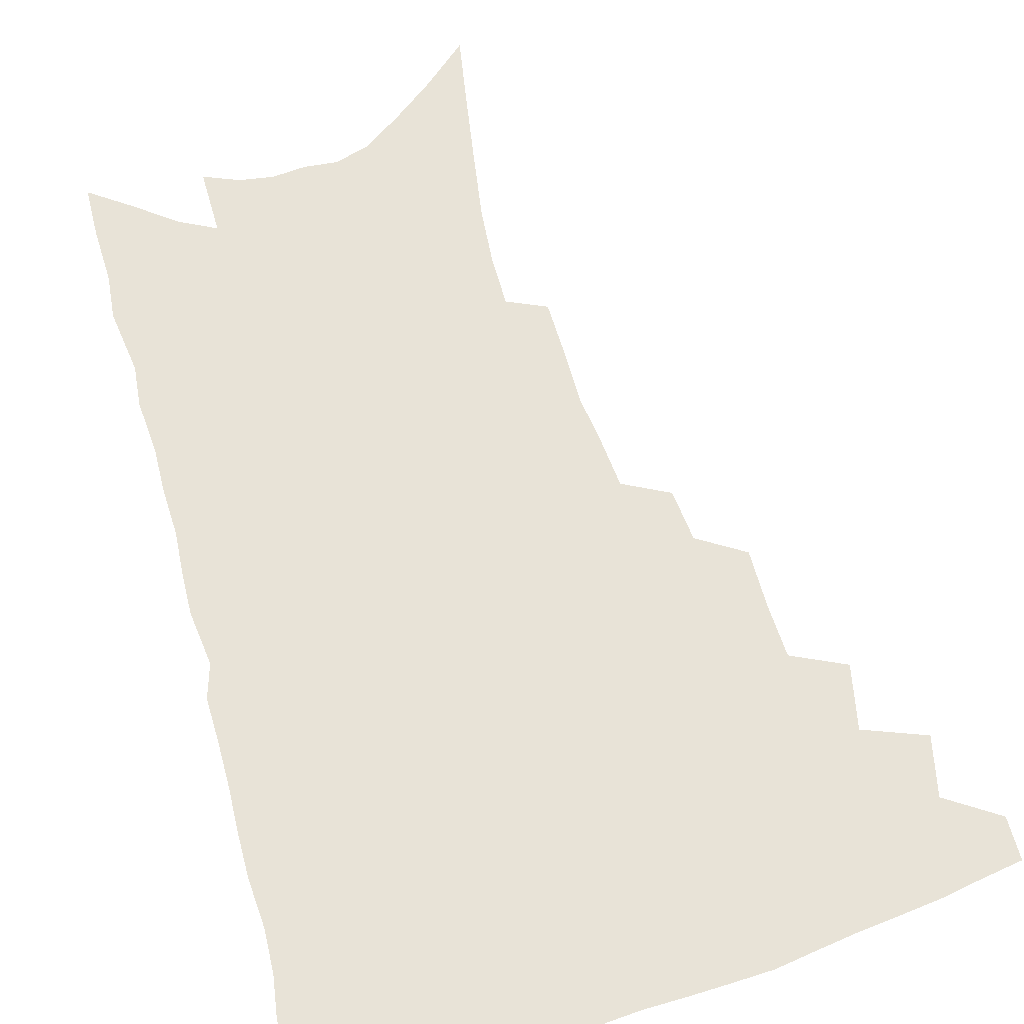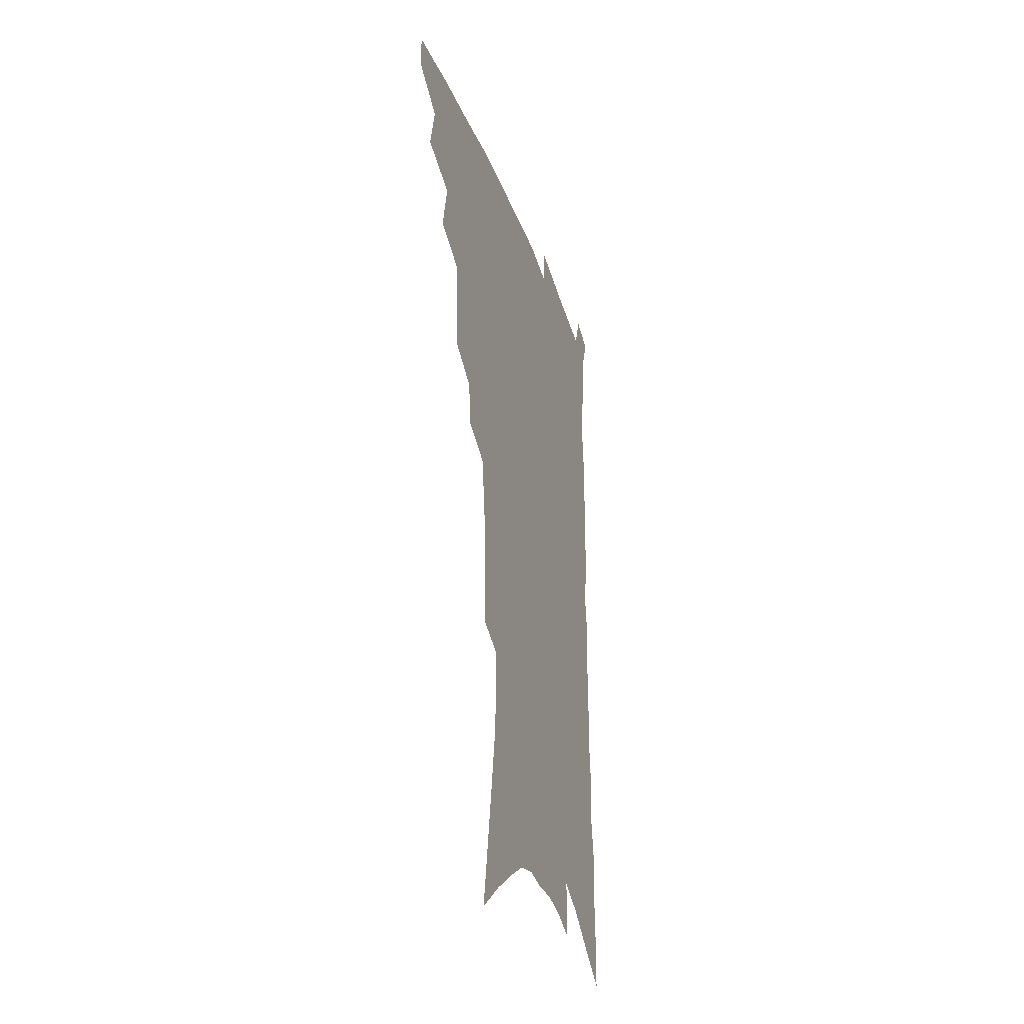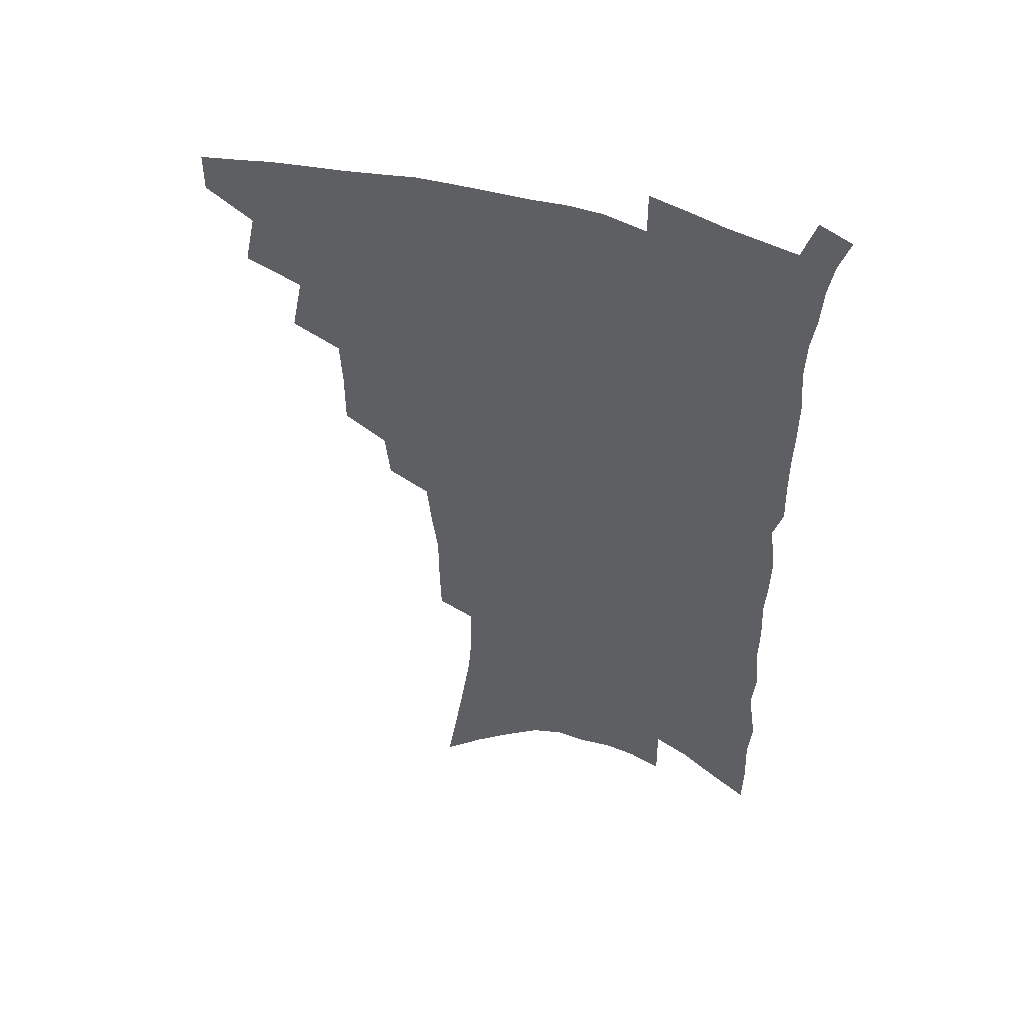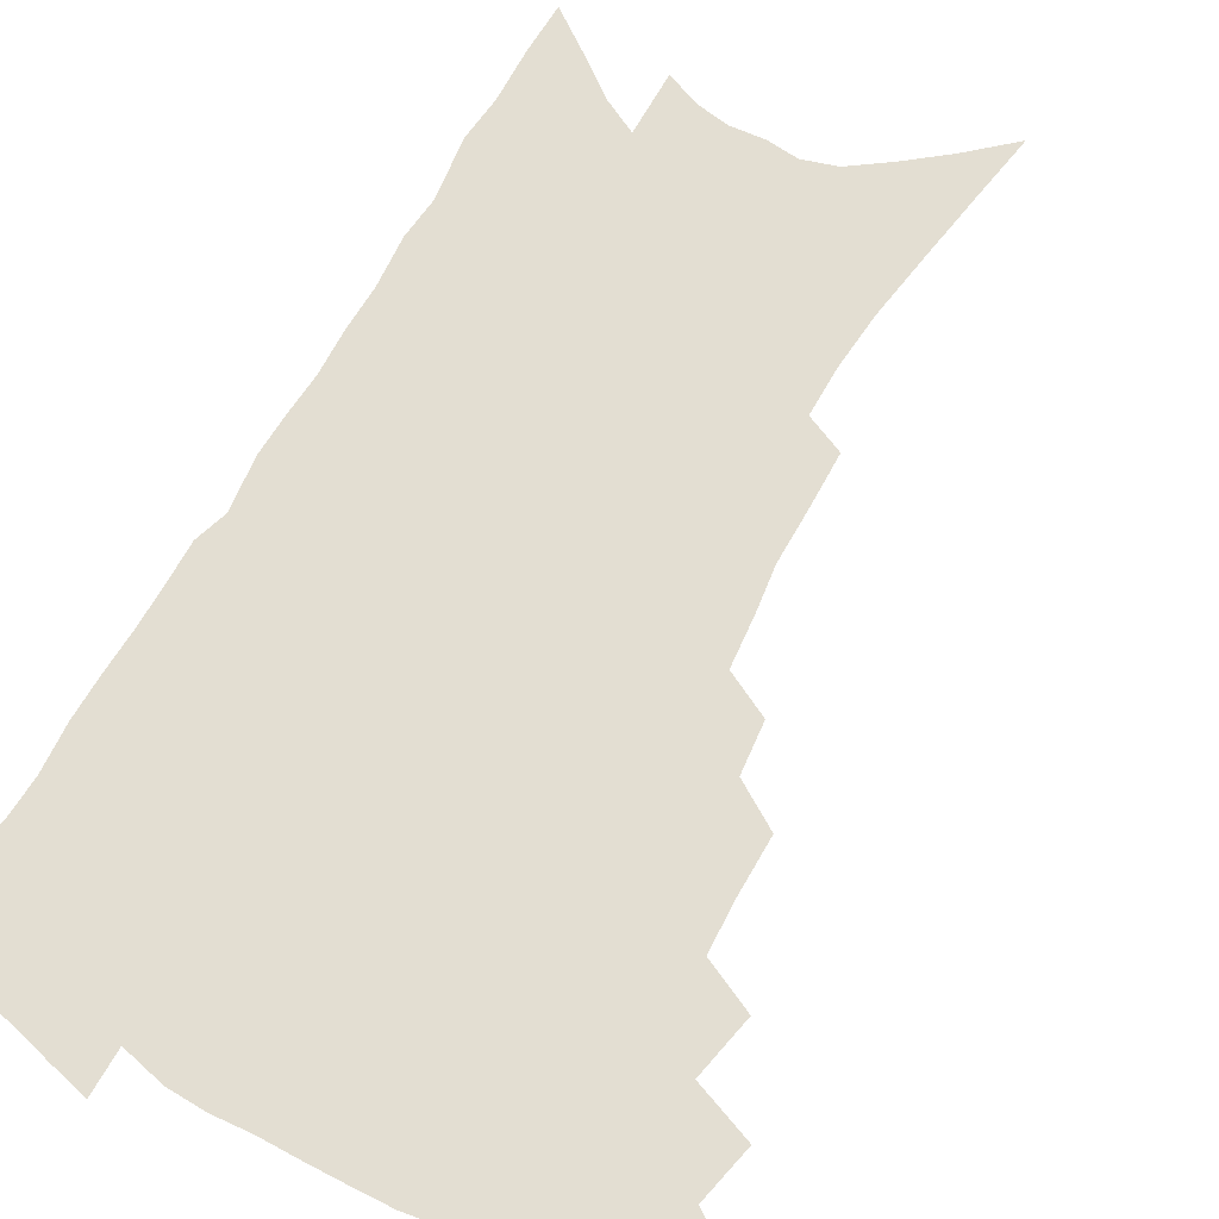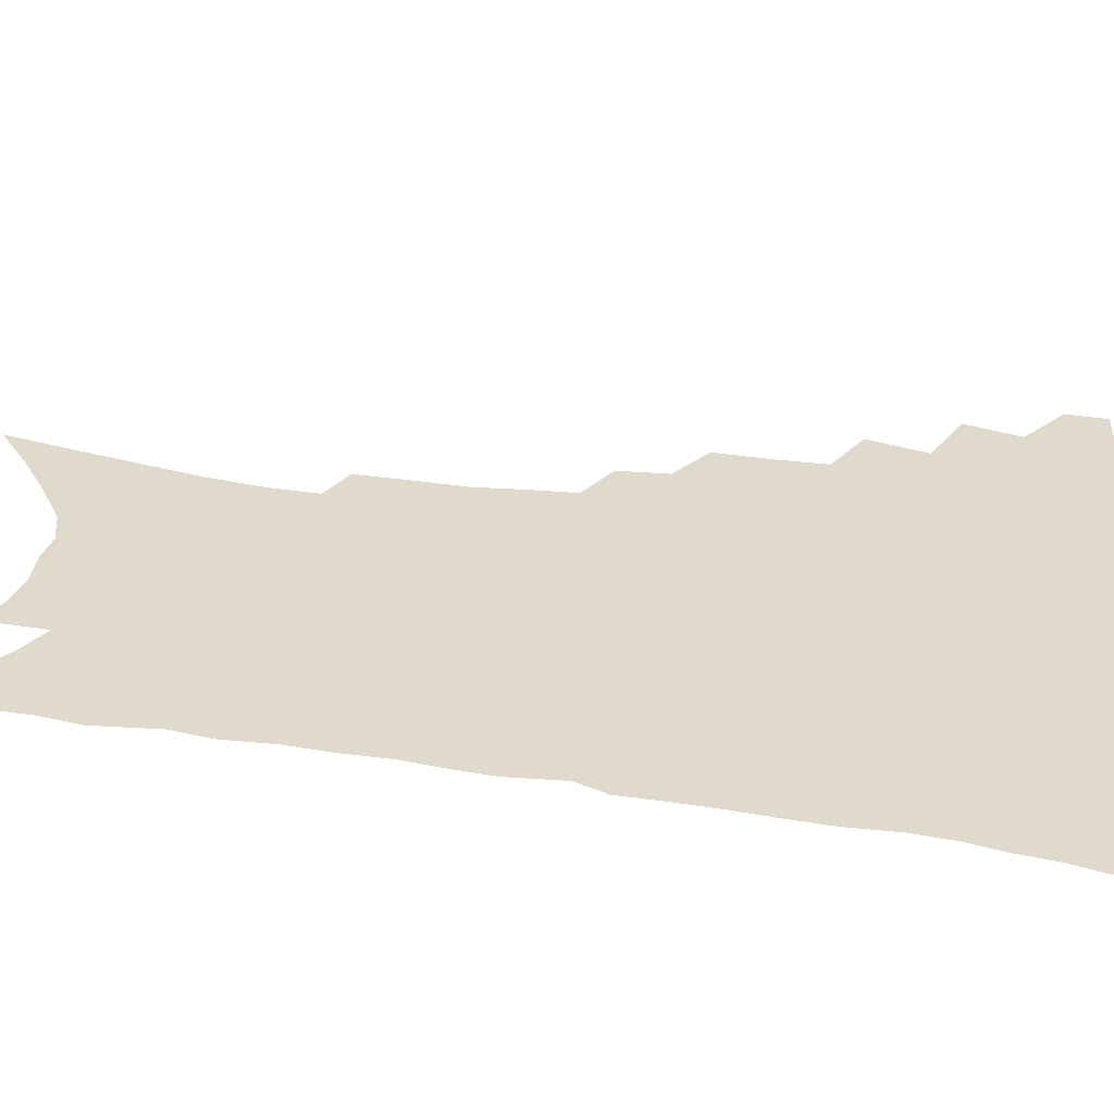
<metadata>
{"format":"obj","ext":"obj","renderer":"f3d","projection":"perspective","resolution":1024,"background":"white","views":[{"elev":61.8,"azim":164.9,"up":"+Z"},{"elev":-35.8,"azim":-71.9,"up":"+Y"},{"elev":50.4,"azim":18.4,"up":"+Y"},{"elev":67.5,"azim":-150.1,"up":"+Z"},{"elev":33.1,"azim":102.6,"up":"+Z"}]}
</metadata>
<code>
v 473 468.4 0
v 473.1 483.5 0
v 486.7 435.9 0
v 491.1 456.7 0
v 490.2 471.5 0
v 487.4 486 0
v 503.8 405.4 0
v 508.1 428 0
v 506.7 443.6 0
v 507.1 459.9 0
v 504.4 474.1 0
v 501.6 488.8 0
v 523.1 357.6 0
v 523.1 378.6 0
v 522.1 397 0
v 525.1 418.4 0
v 523.1 432.2 0
v 522.5 447.8 0
v 521 462 0
v 518.8 476.1 0
v 516.2 490.8 0
v 541.2 329.4 0
v 539.2 347.7 0
v 539.3 369.2 0
v 539.4 389.1 0
v 539.8 407.3 0
v 538.7 421.1 0
v 538.1 436.1 0
v 536.8 450.2 0
v 535.1 464.1 0
v 532.9 478.2 0
v 530.7 492.6 0
v 561.8 246.9 0
v 561.3 266 0
v 561.2 286.7 0
v 558.9 303 0
v 557 321.4 0
v 555.9 341.4 0
v 554.6 359 0
v 553 375 0
v 552 390.3 0
v 552.6 408.3 0
v 553 424.7 0
v 552.5 439 0
v 550.9 452.4 0
v 549 466.1 0
v 547 480.2 0
v 544.7 494.8 0
v 562.7 127.9 0
v 566.8 153.4 0
v 570.5 178.1 0
v 574 202.5 0
v 575.6 223.1 0
v 575.5 241 0
v 575.6 262 0
v 574.5 279.7 0
v 573.1 296.5 0
v 571.6 313.9 0
v 570 330.8 0
v 569.2 349.1 0
v 567.9 365.1 0
v 567.9 382.6 0
v 567.5 398.2 0
v 567.1 413.3 0
v 566.7 427.5 0
v 565.9 440.7 0
v 565.4 454.1 0
v 563.4 467.4 0
v 561.1 481.9 0
v 558.7 497.2 0
v 578.6 142.2 0
v 582.5 167.9 0
v 586.2 194 0
v 587.4 214 0
v 588.4 234.5 0
v 587.4 250.7 0
v 587.4 270.9 0
v 586.7 289.5 0
v 585.4 306.1 0
v 584.1 322.5 0
v 582.7 338.1 0
v 581.7 354.3 0
v 581.1 370.6 0
v 580.5 385.9 0
v 580.5 401.8 0
v 580.2 416.1 0
v 579.6 429.1 0
v 579.3 442.4 0
v 578.8 455.3 0
v 577.2 468.5 0
v 575.3 482.8 0
v 573.1 497.9 0
v 593 153.7 0
v 595.8 177.3 0
v 598.9 203.1 0
v 599.8 223.5 0
v 599.7 241.5 0
v 599.2 259.2 0
v 598.4 276 0
v 597.6 293.6 0
v 596.7 311.5 0
v 595.5 326.2 0
v 594.7 343 0
v 593.7 357.7 0
v 593.3 373.9 0
v 592.8 388.3 0
v 592.7 403.5 0
v 592.6 417.6 0
v 592.5 431.1 0
v 592 443.5 0
v 591.4 456.3 0
v 590.8 469.3 0
v 589.5 483 0
v 587.4 498.5 0
v 606.8 163.6 0
v 609.3 188.2 0
v 610.5 209.5 0
v 610.6 227.2 0
v 610.3 244.4 0
v 609.7 261.1 0
v 609.5 281.7 0
v 608.6 297.6 0
v 607.6 313.1 0
v 607 330.8 0
v 606.1 344.6 0
v 605.3 359.1 0
v 605 375 0
v 604.9 390.5 0
v 604.8 404.9 0
v 605 418.9 0
v 604.7 431.1 0
v 604.6 444 0
v 604.6 456.9 0
v 604.1 469.7 0
v 603.5 483 0
v 601.5 498.9 0
v 618.9 167.5 0
v 620.7 191.4 0
v 621.3 211.9 0
v 621.6 231.5 0
v 621 246.6 0
v 620.7 266.5 0
v 620.1 282.9 0
v 619.4 299.5 0
v 618.7 316.3 0
v 618 331.5 0
v 617.5 347 0
v 617 362 0
v 616.9 377.8 0
v 616.7 391.4 0
v 616.6 404.1 0
v 617 419.9 0
v 617.2 431.9 0
v 617.5 444.8 0
v 617.4 457.4 0
v 617 470.4 0
v 616.8 483.4 0
v 615.3 500.1 0
v 630.6 166.5 0
v 631.8 192.3 0
v 632.2 214.2 0
v 632.2 232.9 0
v 631.9 249.9 0
v 631.5 265.2 0
v 630.9 282.2 0
v 630.3 298.8 0
v 629.6 316.2 0
v 629.1 333.2 0
v 628.7 347.4 0
v 628.4 362.9 0
v 628.3 377.4 0
v 628.3 392 0
v 628.4 405.6 0
v 628.7 419.3 0
v 629.3 431.3 0
v 629.9 445.5 0
v 630.2 457.4 0
v 630.6 470 0
v 630.4 483.7 0
v 629.2 499.8 0
v 642.5 167.8 0
v 643 192.7 0
v 643.3 210.6 0
v 642.8 231.8 0
v 642.7 248.9 0
v 642.3 264.9 0
v 641.6 282.5 0
v 641.1 299.1 0
v 640.7 314.7 0
v 640.1 332.2 0
v 640 346.4 0
v 639.7 362.4 0
v 639.9 376.3 0
v 639.8 391.4 0
v 640 404.9 0
v 640.2 418.8 0
v 641.3 430.4 0
v 641.9 444.3 0
v 642.7 456.9 0
v 643.5 469.5 0
v 644.4 482.4 0
v 645.1 496.3 0
v 645.1 512.9 0
v 654.5 166.1 0
v 654.5 189.9 0
v 654.3 209.8 0
v 655.1 224.8 0
v 653.6 247.4 0
v 653 265.1 0
v 652.3 282.2 0
v 651.8 299.3 0
v 651.8 313.1 0
v 651.2 330.5 0
v 651.4 344.7 0
v 651.9 358.4 0
v 651.5 374.5 0
v 651.4 389.6 0
v 651.9 403.1 0
v 652.3 416.7 0
v 653.3 429.6 0
v 653.9 443.9 0
v 655.1 456 0
v 656.2 468.4 0
v 657.6 481.1 0
v 658.7 494.4 0
v 659.2 509.7 0
v 666.8 161.2 0
v 666.5 184.5 0
v 666.2 204.8 0
v 666 223.4 0
v 665 243.8 0
v 664.1 262.9 0
v 663.1 281.1 0
v 662.8 297 0
v 662.8 311.9 0
v 662.4 328 0
v 663.4 341.1 0
v 663.3 356.5 0
v 663.4 371.4 0
v 663.2 387 0
v 663.7 401 0
v 663.6 415.9 0
v 665.5 427.8 0
v 666.1 441.7 0
v 667.4 454.5 0
v 668.8 467 0
v 670.4 479.7 0
v 672 492.1 0
v 673.3 506 0
v 679.3 178 0
v 678.5 199.1 0
v 677.3 220.3 0
v 677.5 237.1 0
v 677 255 0
v 676.3 272.8 0
v 675.3 290.5 0
v 674.7 307.1 0
v 675.4 321.5 0
v 676.1 335.5 0
v 675.6 352 0
v 675.6 367.4 0
v 676.2 381.9 0
v 676.6 396.5 0
v 677.7 410.1 0
v 677.9 424.9 0
v 679.1 438.3 0
v 679.6 452.9 0
v 681.2 465.5 0
v 682.7 478 0
v 684.7 490.6 0
v 686.6 503.6 0
v 693.7 167.3 0
v 692.3 189.7 0
v 692.3 208.1 0
v 690.6 229.2 0
v 690.4 246.5 0
v 689.7 264.4 0
v 689.5 281 0
v 688.4 298.7 0
v 689 313.6 0
v 689.4 328.7 0
v 688.6 345.7 0
v 688.5 361.6 0
v 689.8 375.3 0
v 691.1 389.4 0
v 691.2 404.8 0
v 690.3 421.3 0
v 692.1 434.5 0
v 693.2 448.6 0
v 693.9 462.9 0
v 695.4 475.8 0
v 697.4 488.5 0
v 699.6 501.1 0
v 704.8 516.8 0
v 708.2 157.1 0
v 708.6 175.4 0
v 707.9 195.1 0
v 709.4 211.1 0
v 706.2 233.9 0
v 707.6 248.9 0
v 706 267.8 0
v 706.3 283.7 0
v 705.6 300.8 0
v 706.5 315.7 0
v 707 331.3 0
v 704.5 350.9 0
v 708.2 362.8 0
v 707.8 379.1 0
v 707.8 394.9 0
v 708.3 410.4 0
v 708.5 425.9 0
v 707.1 443.8 0
v 707.7 458.6 0
v 709.7 471.8 0
v 710.7 485.9 0
v 712.9 498.7 0
v 717.3 511.4 0
f 4 5 1
f 1 5 2
f 5 6 2
f 8 9 3
f 3 9 4
f 9 10 4
f 4 10 5
f 10 11 5
f 5 11 6
f 11 12 6
f 15 16 7
f 7 16 8
f 16 17 8
f 8 17 9
f 17 18 9
f 9 18 10
f 18 19 10
f 10 19 11
f 19 20 11
f 11 20 12
f 20 21 12
f 23 24 13
f 13 24 14
f 24 25 14
f 14 25 15
f 25 26 15
f 15 26 16
f 26 27 16
f 16 27 17
f 27 28 17
f 17 28 18
f 28 29 18
f 18 29 19
f 29 30 19
f 19 30 20
f 30 31 20
f 20 31 21
f 31 32 21
f 37 38 22
f 22 38 23
f 38 39 23
f 23 39 24
f 39 40 24
f 24 40 25
f 40 41 25
f 25 41 26
f 41 42 26
f 26 42 27
f 42 43 27
f 27 43 28
f 43 44 28
f 28 44 29
f 44 45 29
f 29 45 30
f 45 46 30
f 30 46 31
f 46 47 31
f 31 47 32
f 47 48 32
f 54 55 33
f 33 55 34
f 55 56 34
f 34 56 35
f 56 57 35
f 35 57 36
f 57 58 36
f 36 58 37
f 58 59 37
f 37 59 38
f 59 60 38
f 38 60 39
f 60 61 39
f 39 61 40
f 61 62 40
f 40 62 41
f 62 63 41
f 41 63 42
f 63 64 42
f 42 64 43
f 64 65 43
f 43 65 44
f 65 66 44
f 44 66 45
f 66 67 45
f 45 67 46
f 67 68 46
f 46 68 47
f 68 69 47
f 47 69 48
f 69 70 48
f 49 71 50
f 71 72 50
f 50 72 51
f 72 73 51
f 51 73 52
f 73 74 52
f 52 74 53
f 74 75 53
f 53 75 54
f 75 76 54
f 54 76 55
f 76 77 55
f 55 77 56
f 77 78 56
f 56 78 57
f 78 79 57
f 57 79 58
f 79 80 58
f 58 80 59
f 80 81 59
f 59 81 60
f 81 82 60
f 60 82 61
f 82 83 61
f 61 83 62
f 83 84 62
f 62 84 63
f 84 85 63
f 63 85 64
f 85 86 64
f 64 86 65
f 86 87 65
f 65 87 66
f 87 88 66
f 66 88 67
f 88 89 67
f 67 89 68
f 89 90 68
f 68 90 69
f 90 91 69
f 69 91 70
f 91 92 70
f 71 93 72
f 93 94 72
f 72 94 73
f 94 95 73
f 73 95 74
f 95 96 74
f 74 96 75
f 96 97 75
f 75 97 76
f 97 98 76
f 76 98 77
f 98 99 77
f 77 99 78
f 99 100 78
f 78 100 79
f 100 101 79
f 79 101 80
f 101 102 80
f 80 102 81
f 102 103 81
f 81 103 82
f 103 104 82
f 82 104 83
f 104 105 83
f 83 105 84
f 105 106 84
f 84 106 85
f 106 107 85
f 85 107 86
f 107 108 86
f 86 108 87
f 108 109 87
f 87 109 88
f 109 110 88
f 88 110 89
f 110 111 89
f 89 111 90
f 111 112 90
f 90 112 91
f 112 113 91
f 91 113 92
f 113 114 92
f 93 115 94
f 115 116 94
f 94 116 95
f 116 117 95
f 95 117 96
f 117 118 96
f 96 118 97
f 118 119 97
f 97 119 98
f 119 120 98
f 98 120 99
f 120 121 99
f 99 121 100
f 121 122 100
f 100 122 101
f 122 123 101
f 101 123 102
f 123 124 102
f 102 124 103
f 124 125 103
f 103 125 104
f 125 126 104
f 104 126 105
f 126 127 105
f 105 127 106
f 127 128 106
f 106 128 107
f 128 129 107
f 107 129 108
f 129 130 108
f 108 130 109
f 130 131 109
f 109 131 110
f 131 132 110
f 110 132 111
f 132 133 111
f 111 133 112
f 133 134 112
f 112 134 113
f 134 135 113
f 113 135 114
f 135 136 114
f 115 137 116
f 137 138 116
f 116 138 117
f 138 139 117
f 117 139 118
f 139 140 118
f 118 140 119
f 140 141 119
f 119 141 120
f 141 142 120
f 120 142 121
f 142 143 121
f 121 143 122
f 143 144 122
f 122 144 123
f 144 145 123
f 123 145 124
f 145 146 124
f 124 146 125
f 146 147 125
f 125 147 126
f 147 148 126
f 126 148 127
f 148 149 127
f 127 149 128
f 149 150 128
f 128 150 129
f 150 151 129
f 129 151 130
f 151 152 130
f 130 152 131
f 152 153 131
f 131 153 132
f 153 154 132
f 132 154 133
f 154 155 133
f 133 155 134
f 155 156 134
f 134 156 135
f 156 157 135
f 135 157 136
f 157 158 136
f 137 159 138
f 159 160 138
f 138 160 139
f 160 161 139
f 139 161 140
f 161 162 140
f 140 162 141
f 162 163 141
f 141 163 142
f 163 164 142
f 142 164 143
f 164 165 143
f 143 165 144
f 165 166 144
f 144 166 145
f 166 167 145
f 145 167 146
f 167 168 146
f 146 168 147
f 168 169 147
f 147 169 148
f 169 170 148
f 148 170 149
f 170 171 149
f 149 171 150
f 171 172 150
f 150 172 151
f 172 173 151
f 151 173 152
f 173 174 152
f 152 174 153
f 174 175 153
f 153 175 154
f 175 176 154
f 154 176 155
f 176 177 155
f 155 177 156
f 177 178 156
f 156 178 157
f 178 179 157
f 157 179 158
f 179 180 158
f 159 181 160
f 181 182 160
f 160 182 161
f 182 183 161
f 161 183 162
f 183 184 162
f 162 184 163
f 184 185 163
f 163 185 164
f 185 186 164
f 164 186 165
f 186 187 165
f 165 187 166
f 187 188 166
f 166 188 167
f 188 189 167
f 167 189 168
f 189 190 168
f 168 190 169
f 190 191 169
f 169 191 170
f 191 192 170
f 170 192 171
f 192 193 171
f 171 193 172
f 193 194 172
f 172 194 173
f 194 195 173
f 173 195 174
f 195 196 174
f 174 196 175
f 196 197 175
f 175 197 176
f 197 198 176
f 176 198 177
f 198 199 177
f 177 199 178
f 199 200 178
f 178 200 179
f 200 201 179
f 179 201 180
f 201 202 180
f 181 204 182
f 204 205 182
f 182 205 183
f 205 206 183
f 183 206 184
f 206 207 184
f 184 207 185
f 207 208 185
f 185 208 186
f 208 209 186
f 186 209 187
f 209 210 187
f 187 210 188
f 210 211 188
f 188 211 189
f 211 212 189
f 189 212 190
f 212 213 190
f 190 213 191
f 213 214 191
f 191 214 192
f 214 215 192
f 192 215 193
f 215 216 193
f 193 216 194
f 216 217 194
f 194 217 195
f 217 218 195
f 195 218 196
f 218 219 196
f 196 219 197
f 219 220 197
f 197 220 198
f 220 221 198
f 198 221 199
f 221 222 199
f 199 222 200
f 222 223 200
f 200 223 201
f 223 224 201
f 201 224 202
f 224 225 202
f 202 225 203
f 225 226 203
f 204 227 205
f 227 228 205
f 205 228 206
f 228 229 206
f 206 229 207
f 229 230 207
f 207 230 208
f 230 231 208
f 208 231 209
f 231 232 209
f 209 232 210
f 232 233 210
f 210 233 211
f 233 234 211
f 211 234 212
f 234 235 212
f 212 235 213
f 235 236 213
f 213 236 214
f 236 237 214
f 214 237 215
f 237 238 215
f 215 238 216
f 238 239 216
f 216 239 217
f 239 240 217
f 217 240 218
f 240 241 218
f 218 241 219
f 241 242 219
f 219 242 220
f 242 243 220
f 220 243 221
f 243 244 221
f 221 244 222
f 244 245 222
f 222 245 223
f 245 246 223
f 223 246 224
f 246 247 224
f 224 247 225
f 247 248 225
f 225 248 226
f 248 249 226
f 228 250 229
f 250 251 229
f 229 251 230
f 251 252 230
f 230 252 231
f 252 253 231
f 231 253 232
f 253 254 232
f 232 254 233
f 254 255 233
f 233 255 234
f 255 256 234
f 234 256 235
f 256 257 235
f 235 257 236
f 257 258 236
f 236 258 237
f 258 259 237
f 237 259 238
f 259 260 238
f 238 260 239
f 260 261 239
f 239 261 240
f 261 262 240
f 240 262 241
f 262 263 241
f 241 263 242
f 263 264 242
f 242 264 243
f 264 265 243
f 243 265 244
f 265 266 244
f 244 266 245
f 266 267 245
f 245 267 246
f 267 268 246
f 246 268 247
f 268 269 247
f 247 269 248
f 269 270 248
f 248 270 249
f 270 271 249
f 250 272 251
f 272 273 251
f 251 273 252
f 273 274 252
f 252 274 253
f 274 275 253
f 253 275 254
f 275 276 254
f 254 276 255
f 276 277 255
f 255 277 256
f 277 278 256
f 256 278 257
f 278 279 257
f 257 279 258
f 279 280 258
f 258 280 259
f 280 281 259
f 259 281 260
f 281 282 260
f 260 282 261
f 282 283 261
f 261 283 262
f 283 284 262
f 262 284 263
f 284 285 263
f 263 285 264
f 285 286 264
f 264 286 265
f 286 287 265
f 265 287 266
f 287 288 266
f 266 288 267
f 288 289 267
f 267 289 268
f 289 290 268
f 268 290 269
f 290 291 269
f 269 291 270
f 291 292 270
f 270 292 271
f 292 293 271
f 272 295 273
f 295 296 273
f 273 296 274
f 296 297 274
f 274 297 275
f 297 298 275
f 275 298 276
f 298 299 276
f 276 299 277
f 299 300 277
f 277 300 278
f 300 301 278
f 278 301 279
f 301 302 279
f 279 302 280
f 302 303 280
f 280 303 281
f 303 304 281
f 281 304 282
f 304 305 282
f 282 305 283
f 305 306 283
f 283 306 284
f 306 307 284
f 284 307 285
f 307 308 285
f 285 308 286
f 308 309 286
f 286 309 287
f 309 310 287
f 287 310 288
f 310 311 288
f 288 311 289
f 311 312 289
f 289 312 290
f 312 313 290
f 290 313 291
f 313 314 291
f 291 314 292
f 314 315 292
f 292 315 293
f 315 316 293
f 293 316 294
f 316 317 294

</code>
